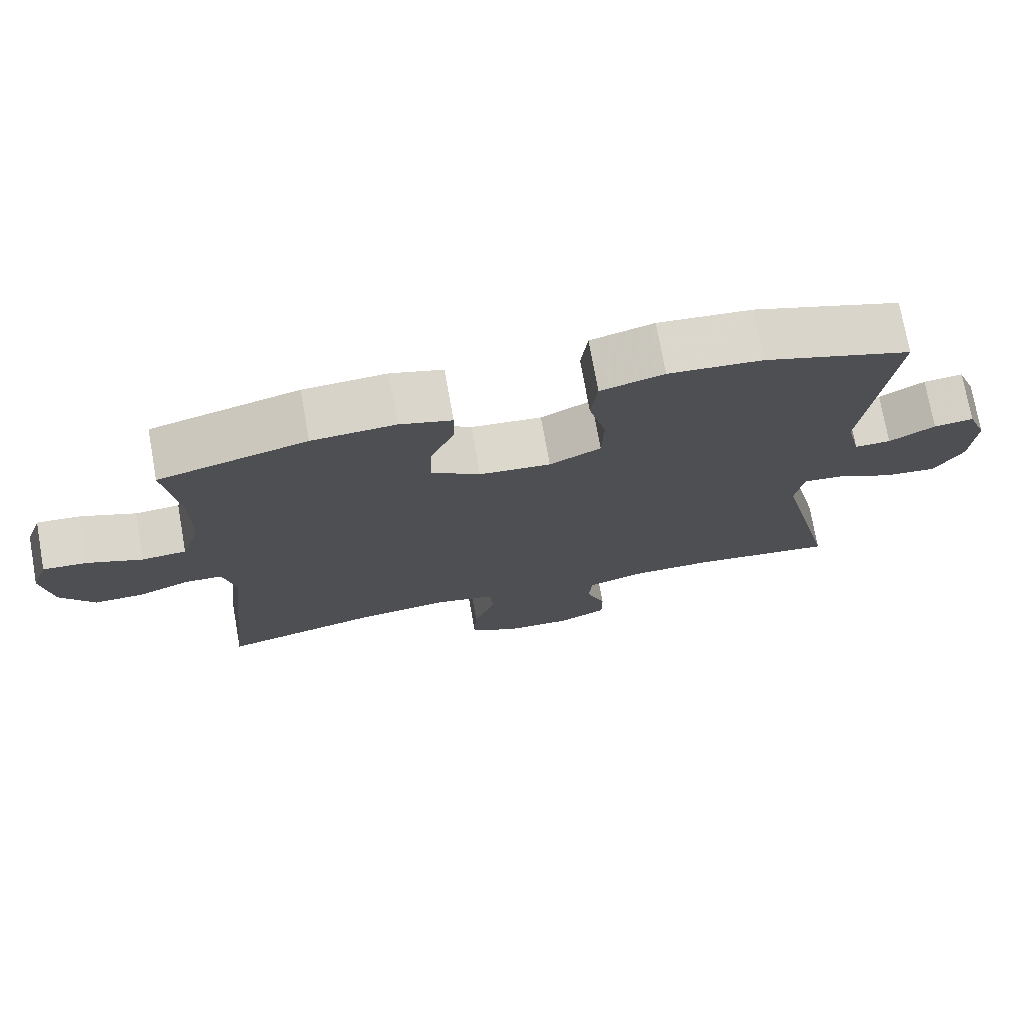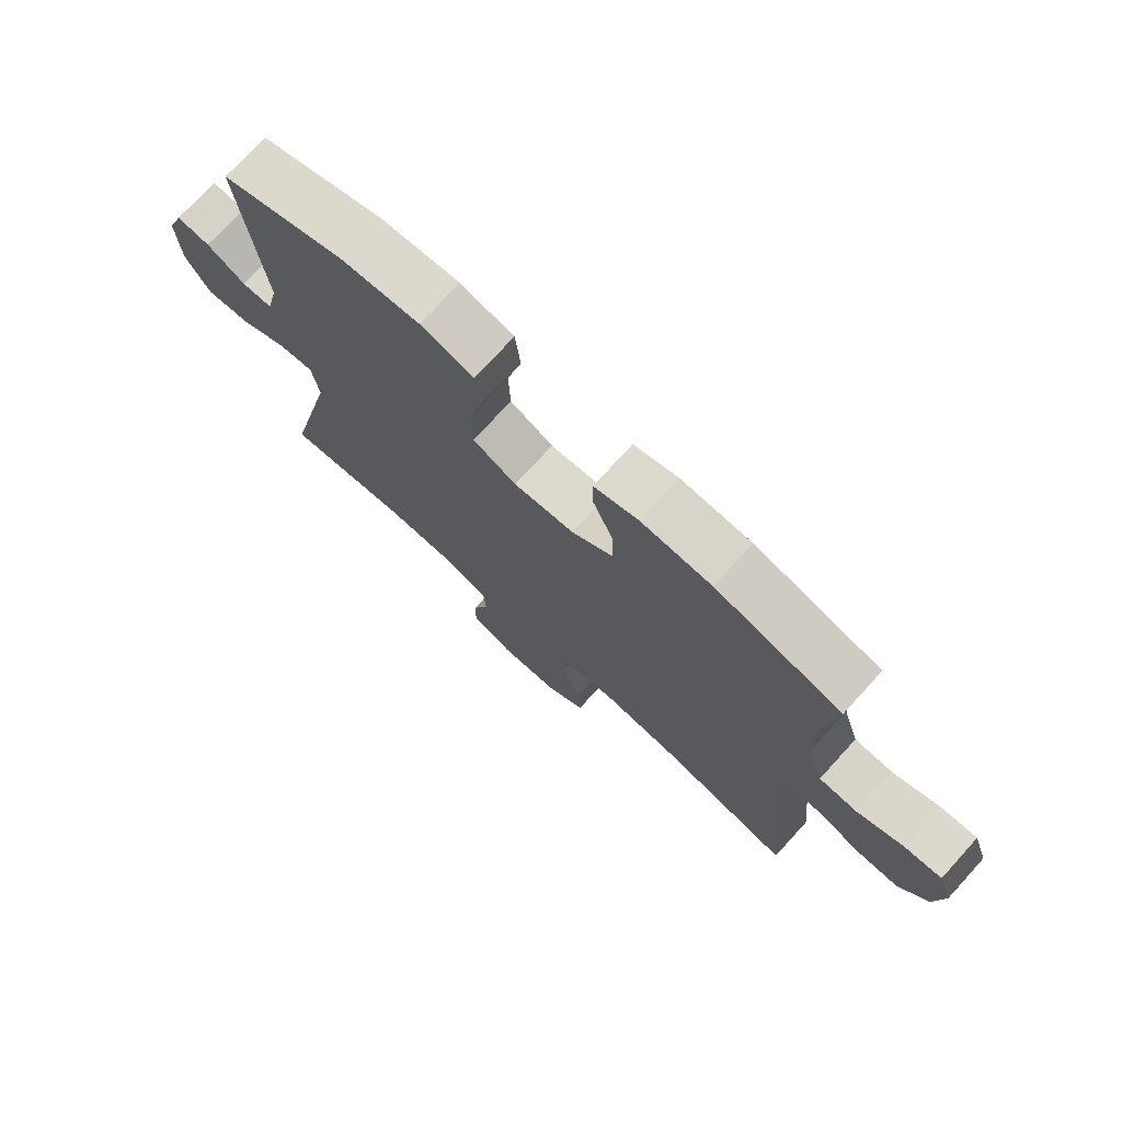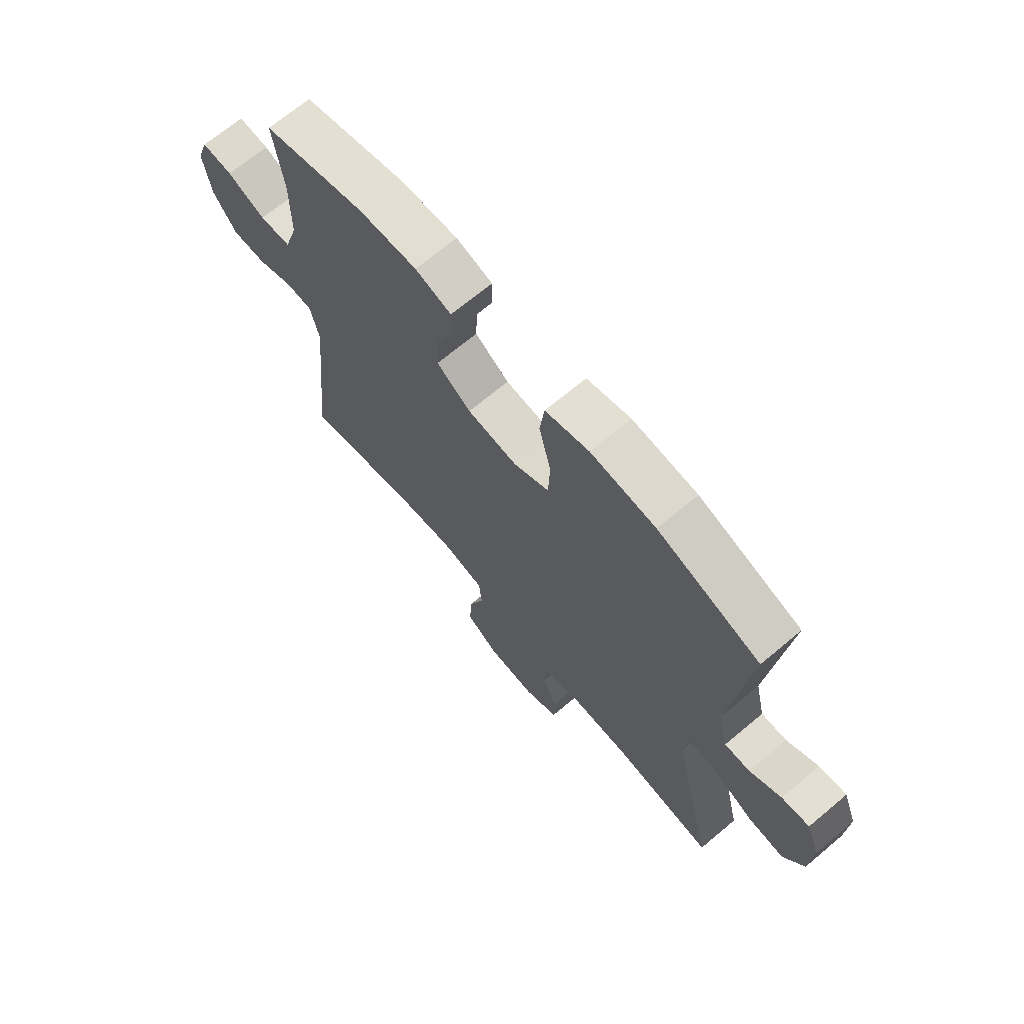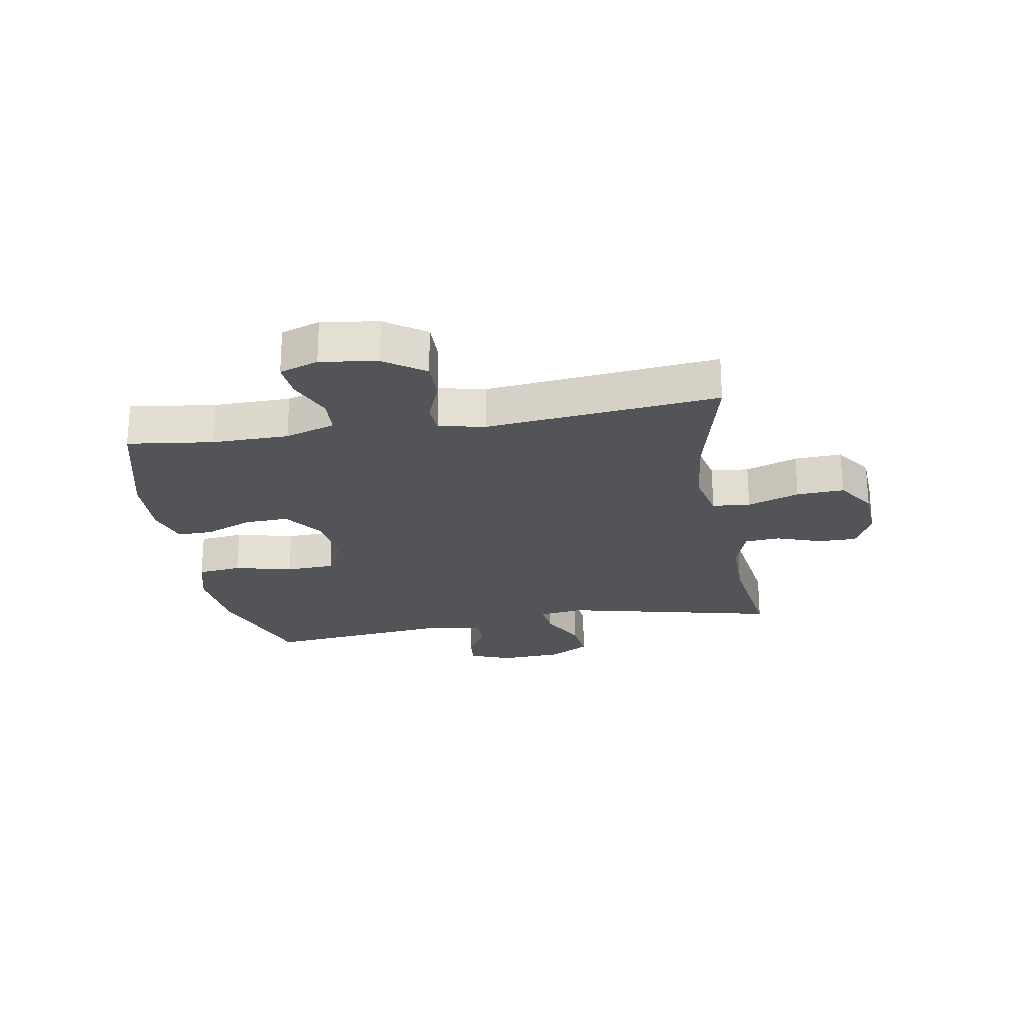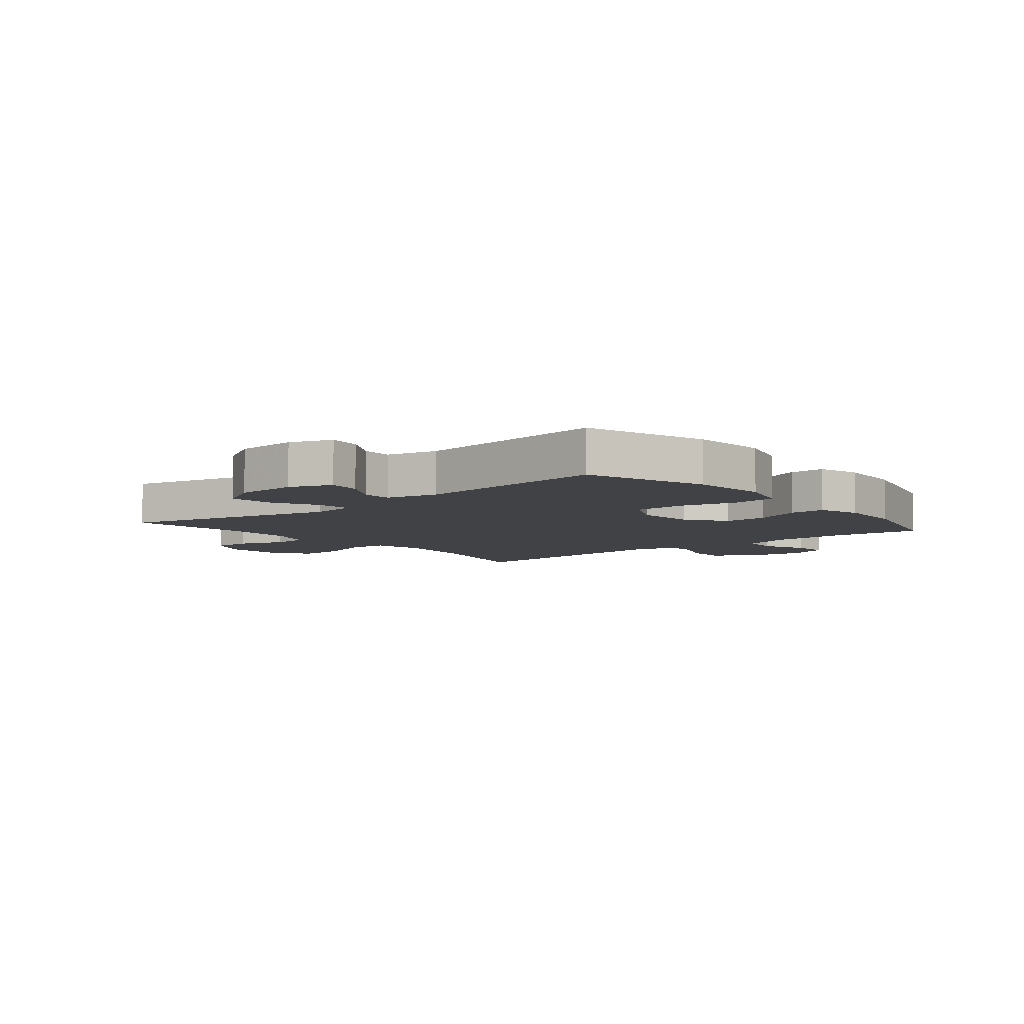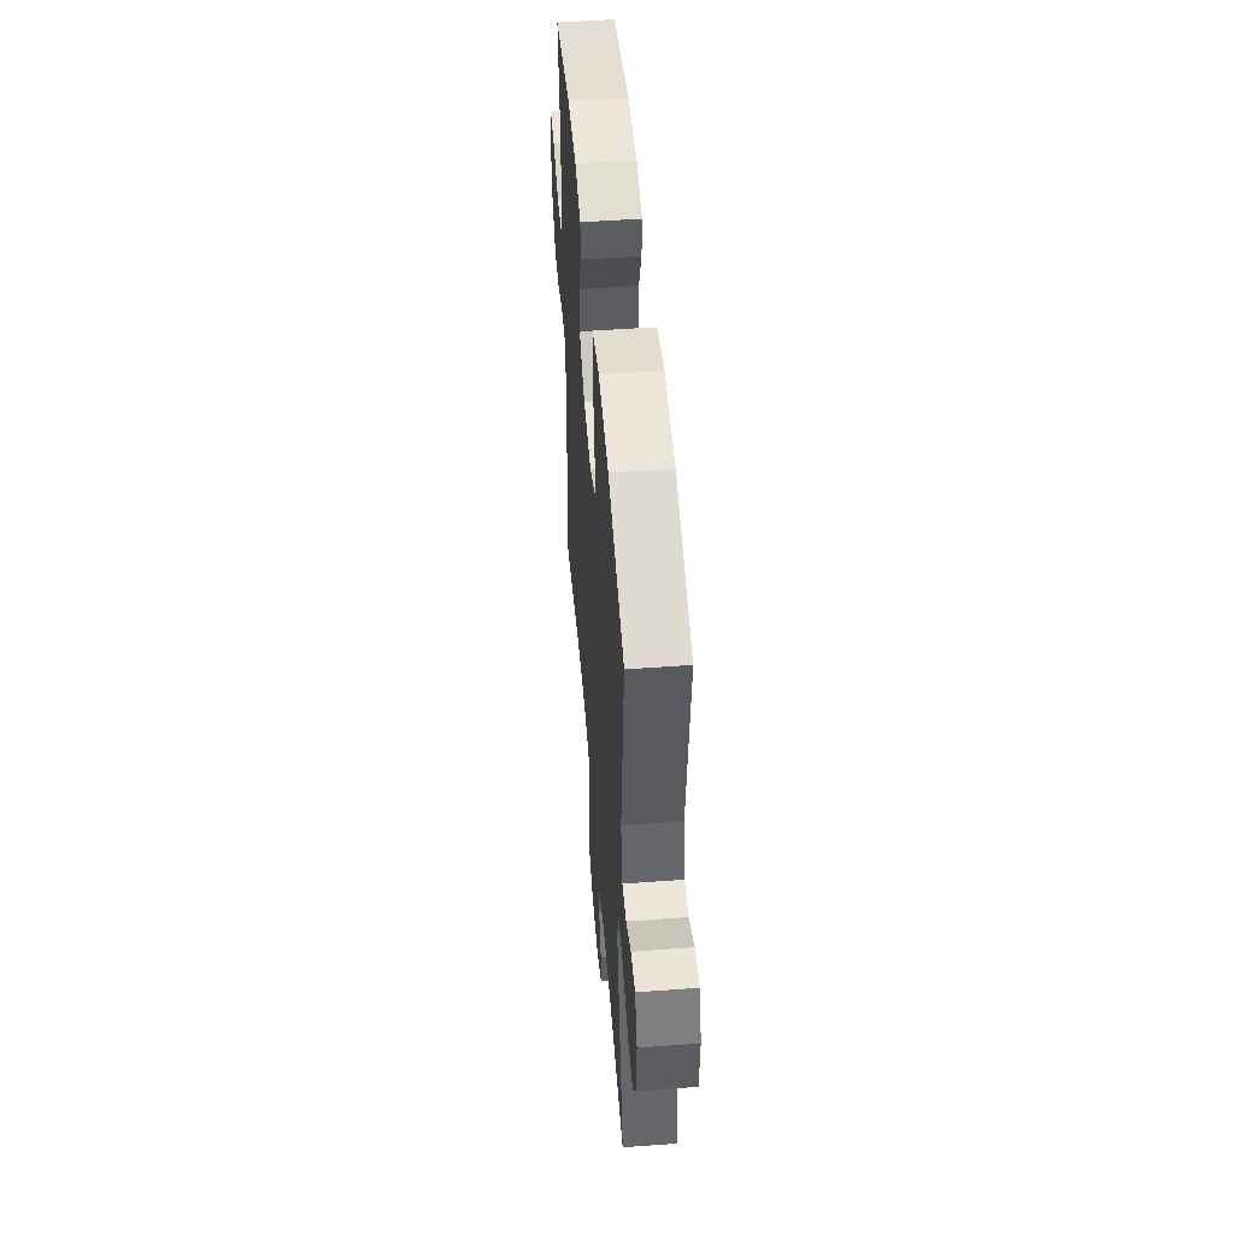
<metadata>
{"format":"obj","ext":"obj","renderer":"f3d","projection":"perspective","resolution":1024,"background":"white","views":[{"elev":74.4,"azim":169.9,"up":"+Z"},{"elev":74.3,"azim":42.4,"up":"+Z"},{"elev":69.0,"azim":-130.0,"up":"+Z"},{"elev":-23.5,"azim":99.9,"up":"+Y"},{"elev":-6.7,"azim":-50.5,"up":"+Y"},{"elev":51.4,"azim":-94.6,"up":"+Z"}]}
</metadata>
<code>
v -0.5 0.07 0.5
v -0.297 0.07 0.57
v -0.168 0.07 0.582
v -0.081 0.07 0.558
v -0.072 0.07 0.483
v -0.096 0.07 0.385
v -0.093 0.07 0.302
v -0.022 0.07 0.266
v 0.077 0.07 0.276
v 0.145 0.07 0.324
v 0.142 0.07 0.399
v 0.109 0.07 0.479
v 0.108 0.07 0.539
v 0.18 0.07 0.561
v 0.295 0.07 0.555
v 0.5 0.07 0.5
v 0.481 0.07 0.356
v 0.482 0.07 0.226
v 0.509 0.07 0.141
v 0.571 0.07 0.137
v 0.647 0.07 0.169
v 0.708 0.07 0.174
v 0.731 0.07 0.108
v 0.717 0.07 0.012
v 0.67 0.07 -0.056
v 0.601 0.07 -0.055
v 0.529 0.07 -0.026
v 0.477 0.07 -0.029
v 0.46 0.07 -0.107
v 0.5 0.07 -0.5
v 0.286 0.07 -0.447
v 0.156 0.07 -0.432
v 0.07 0.07 -0.451
v 0.064 0.07 -0.515
v 0.095 0.07 -0.603
v 0.099 0.07 -0.683
v 0.034 0.07 -0.727
v -0.062 0.07 -0.732
v -0.13 0.07 -0.7
v -0.13 0.07 -0.635
v -0.103 0.07 -0.559
v -0.107 0.07 -0.499
v -0.183 0.07 -0.473
v -0.3 0.07 -0.473
v -0.5 0.07 -0.5
v -0.415 0.07 -0.136
v -0.426 0.07 -0.061
v -0.483 0.07 -0.067
v -0.562 0.07 -0.108
v -0.635 0.07 -0.116
v -0.675 0.07 -0.046
v -0.68 0.07 0.058
v -0.653 0.07 0.129
v -0.598 0.07 0.123
v -0.535 0.07 0.086
v -0.485 0.07 0.086
v -0.465 0.07 0.172
v -0.5 0 0.5
v -0.297 0 0.57
v -0.168 0 0.582
v -0.081 0 0.558
v -0.072 0 0.483
v -0.096 0 0.385
v -0.093 0 0.302
v -0.022 0 0.266
v 0.077 0 0.276
v 0.145 0 0.324
v 0.142 0 0.399
v 0.109 0 0.479
v 0.108 0 0.539
v 0.18 0 0.561
v 0.295 0 0.555
v 0.5 0 0.5
v 0.481 0 0.356
v 0.482 0 0.226
v 0.509 0 0.141
v 0.571 0 0.137
v 0.647 0 0.169
v 0.708 0 0.174
v 0.731 0 0.108
v 0.717 0 0.012
v 0.67 0 -0.056
v 0.601 0 -0.055
v 0.529 0 -0.026
v 0.477 0 -0.029
v 0.46 0 -0.107
v 0.5 0 -0.5
v 0.286 0 -0.447
v 0.156 0 -0.432
v 0.07 0 -0.451
v 0.064 0 -0.515
v 0.095 0 -0.603
v 0.099 0 -0.683
v 0.034 0 -0.727
v -0.062 0 -0.732
v -0.13 0 -0.7
v -0.13 0 -0.635
v -0.103 0 -0.559
v -0.107 0 -0.499
v -0.183 0 -0.473
v -0.3 0 -0.473
v -0.5 0 -0.5
v -0.415 0 -0.136
v -0.426 0 -0.061
v -0.483 0 -0.067
v -0.562 0 -0.108
v -0.635 0 -0.116
v -0.675 0 -0.046
v -0.68 0 0.058
v -0.653 0 0.129
v -0.598 0 0.123
v -0.535 0 0.086
v -0.485 0 0.086
v -0.465 0 0.172
f 52 53 54 55
f 52 55 56
f 51 52 56
f 48 49 50 51
f 47 48 51 56
f 44 45 46
f 43 44 46 47
f 42 43 47 56
f 38 39 40 41
f 38 41 42
f 37 38 42
f 34 35 36 37
f 33 34 37 42
f 29 30 31
f 28 29 31 32
f 24 25 26 27
f 24 27 28
f 23 24 28
f 20 21 22 23
f 19 20 23 28
f 18 19 28 32
f 14 15 16 17
f 11 12 13 14
f 10 11 14 17
f 9 10 17 18
f 3 4 5 6
f 3 6 7
f 57 1 2 3
f 57 3 7
f 33 42 56 57
f 33 57 7 8
f 18 32 33
f 8 9 18 33
f 112 111 110 109
f 113 112 109
f 113 109 108
f 108 107 106 105
f 113 108 105 104
f 103 102 101
f 104 103 101 100
f 113 104 100 99
f 98 97 96 95
f 99 98 95
f 99 95 94
f 94 93 92 91
f 99 94 91 90
f 88 87 86
f 89 88 86 85
f 84 83 82 81
f 85 84 81
f 85 81 80
f 80 79 78 77
f 85 80 77 76
f 89 85 76 75
f 74 73 72 71
f 71 70 69 68
f 74 71 68 67
f 75 74 67 66
f 63 62 61 60
f 64 63 60
f 60 59 58 114
f 64 60 114
f 114 113 99 90
f 65 64 114 90
f 90 89 75
f 90 75 66 65
f 1 58 59 2
f 2 59 60 3
f 3 60 61 4
f 4 61 62 5
f 5 62 63 6
f 6 63 64 7
f 7 64 65 8
f 8 65 66 9
f 9 66 67 10
f 10 67 68 11
f 11 68 69 12
f 12 69 70 13
f 13 70 71 14
f 14 71 72 15
f 15 72 73 16
f 16 73 74 17
f 17 74 75 18
f 18 75 76 19
f 19 76 77 20
f 20 77 78 21
f 21 78 79 22
f 22 79 80 23
f 23 80 81 24
f 24 81 82 25
f 25 82 83 26
f 26 83 84 27
f 27 84 85 28
f 28 85 86 29
f 29 86 87 30
f 30 87 88 31
f 31 88 89 32
f 32 89 90 33
f 33 90 91 34
f 34 91 92 35
f 35 92 93 36
f 36 93 94 37
f 37 94 95 38
f 38 95 96 39
f 39 96 97 40
f 40 97 98 41
f 41 98 99 42
f 42 99 100 43
f 43 100 101 44
f 44 101 102 45
f 45 102 103 46
f 46 103 104 47
f 47 104 105 48
f 48 105 106 49
f 49 106 107 50
f 50 107 108 51
f 51 108 109 52
f 52 109 110 53
f 53 110 111 54
f 54 111 112 55
f 55 112 113 56
f 56 113 114 57
f 57 114 58 1

</code>
